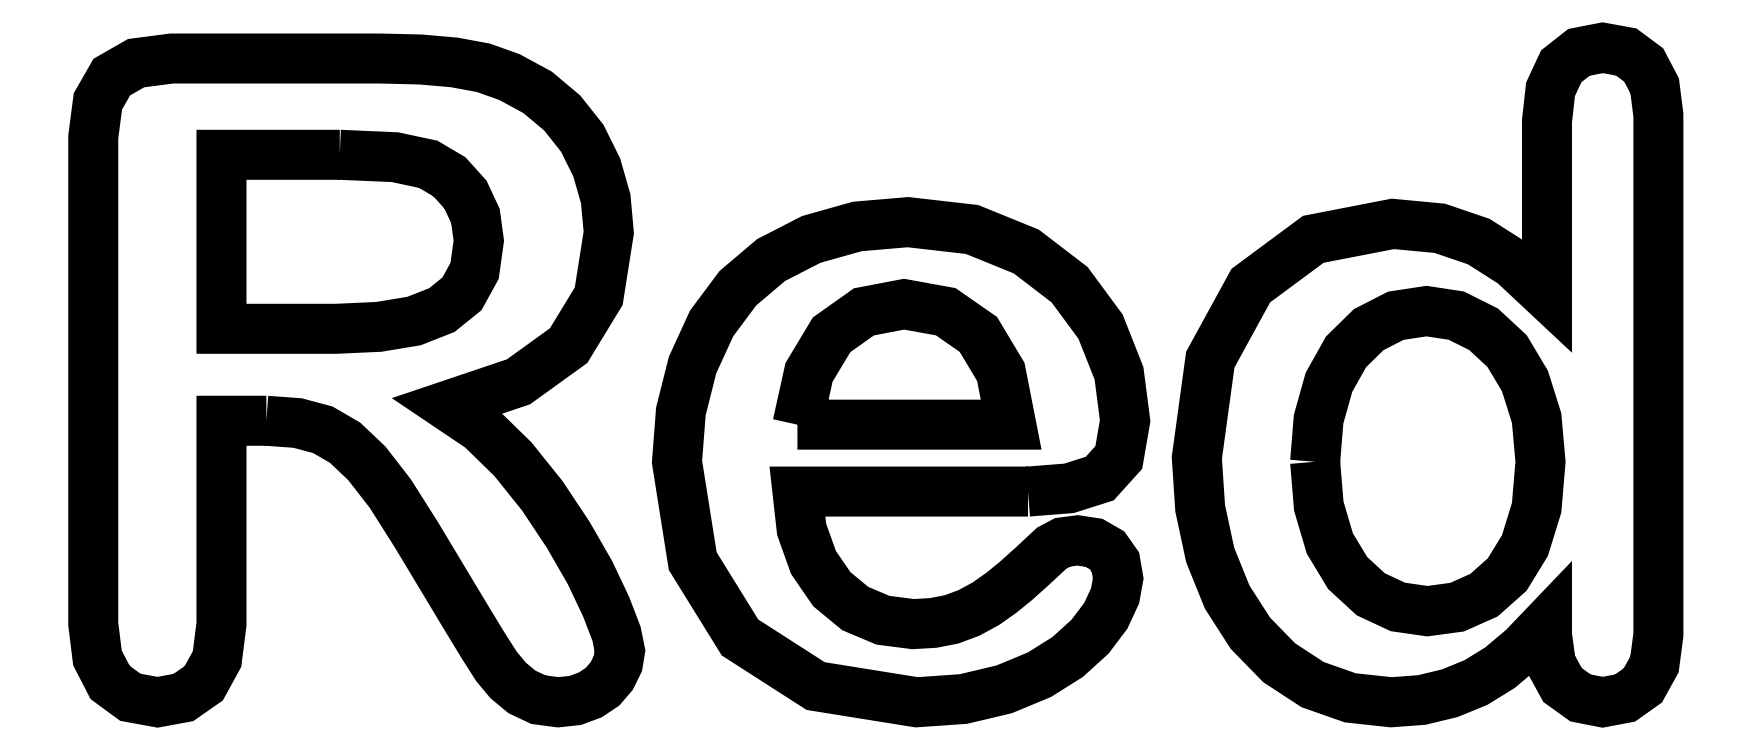
<metadata>
{"format":"dxf","ext":"dxf","renderer":"ezdxf+matplotlib","layout":"modelspace","background":"white","min_lineweight":24,"dpi":150}
</metadata>
<code>
0
SECTION
2
ENTITIES
0
LWPOLYLINE
8
Layer_1
90
63
70
0
10
1.768
20
2.875
30
0
10
1.539
20
2.875
30
0
10
1.31
20
2.875
30
0
10
1.31
20
1.837
30
0
10
1.31
20
0.7982
30
0
10
1.264
20
0.4421
30
0
10
1.129
20
0.194
30
0
10
0.9205
20
0.04851
30
0
10
0.657
20
0
30
0
10
0.3792
20
0.05071
30
0
10
0.172
20
0.2028
30
0
10
0.04299
20
0.4531
30
0
10
-0
20
0.7982
30
0
10
-0
20
3.285
30
0
10
-0
20
5.772
30
0
10
0.0474
20
6.137
30
0
10
0.1896
20
6.385
30
0
10
0.4377
20
6.527
30
0
10
0.8026
20
6.575
30
0
10
1.868
20
6.575
30
0
10
2.932
20
6.575
30
0
10
3.341
20
6.565
30
0
10
3.687
20
6.535
30
0
10
3.984
20
6.48
30
0
10
4.251
20
6.385
30
0
10
4.538
20
6.23
30
0
10
4.789
20
6.019
30
0
10
4.994
20
5.761
30
0
10
5.142
20
5.464
30
0
10
5.234
20
5.141
30
0
10
5.265
20
4.798
30
0
10
5.163
20
4.147
30
0
10
4.855
20
3.642
30
0
10
4.344
20
3.273
30
0
10
3.62
20
3.029
30
0
10
3.961
20
2.8
30
0
10
4.286
20
2.483
30
0
10
4.586
20
2.109
30
0
10
4.851
20
1.711
30
0
10
5.073
20
1.324
30
0
10
5.239
20
0.9746
30
0
10
5.345
20
0.6989
30
0
10
5.38
20
0.5248
30
0
10
5.359
20
0.3969
30
0
10
5.296
20
0.269
30
0
10
5.201
20
0.1588
30
0
10
5.076
20
0.07497
30
0
10
4.923
20
0.01874
30
0
10
4.749
20
0
30
0
10
4.546
20
0.02646
30
0
10
4.379
20
0.1058
30
0
10
4.239
20
0.2216
30
0
10
4.119
20
0.366
30
0
10
3.993
20
0.5622
30
0
10
3.828
20
0.8334
30
0
10
3.565
20
1.27
30
0
10
3.303
20
1.707
30
0
10
3.035
20
2.13
30
0
10
2.796
20
2.439
30
0
10
2.573
20
2.65
30
0
10
2.346
20
2.783
30
0
10
2.087
20
2.852
30
0
10
1.768
20
2.875
30
0
0
LWPOLYLINE
8
Layer_1
90
19
70
0
10
2.518
20
5.592
30
0
10
1.914
20
5.592
30
0
10
1.31
20
5.592
30
0
10
1.31
20
4.703
30
0
10
1.31
20
3.814
30
0
10
1.896
20
3.814
30
0
10
2.483
20
3.814
30
0
10
2.917
20
3.834
30
0
10
3.276
20
3.894
30
0
10
3.56
20
4.005
30
0
10
3.766
20
4.172
30
0
10
3.895
20
4.406
30
0
10
3.938
20
4.714
30
0
10
3.904
20
4.966
30
0
10
3.801
20
5.186
30
0
10
3.638
20
5.367
30
0
10
3.422
20
5.495
30
0
10
3.081
20
5.567
30
0
10
2.518
20
5.592
30
0
0
LWPOLYLINE
8
Layer_1
90
53
70
0
10
9.547
20
2.152
30
0
10
8.37
20
2.152
30
0
10
7.192
20
2.152
30
0
10
7.235
20
1.766
30
0
10
7.355
20
1.429
30
0
10
7.544
20
1.154
30
0
10
7.783
20
0.9569
30
0
10
8.065
20
0.8378
30
0
10
8.374
20
0.7982
30
0
10
8.58
20
0.8103
30
0
10
8.767
20
0.8467
30
0
10
8.944
20
0.9128
30
0
10
9.115
20
1.005
30
0
10
9.276
20
1.119
30
0
10
9.424
20
1.239
30
0
10
9.586
20
1.385
30
0
10
9.79
20
1.574
30
0
10
9.902
20
1.634
30
0
10
10.05
20
1.654
30
0
10
10.22
20
1.628
30
0
10
10.35
20
1.552
30
0
10
10.44
20
1.43
30
0
10
10.47
20
1.266
30
0
10
10.44
20
1.088
30
0
10
10.34
20
0.8819
30
0
10
10.18
20
0.6692
30
0
10
9.953
20
0.463
30
0
10
9.663
20
0.2811
30
0
10
9.305
20
0.1323
30
0
10
8.887
20
0.03307
30
0
10
8.409
20
1e-06
30
0
10
7.379
20
0.1654
30
0
10
6.606
20
0.6615
30
0
10
6.123
20
1.441
30
0
10
5.962
20
2.456
30
0
10
6.002
20
2.97
30
0
10
6.121
20
3.444
30
0
10
6.316
20
3.87
30
0
10
6.584
20
4.229
30
0
10
6.923
20
4.517
30
0
10
7.333
20
4.727
30
0
10
7.803
20
4.86
30
0
10
8.321
20
4.904
30
0
10
8.976
20
4.829
30
0
10
9.529
20
4.604
30
0
10
9.973
20
4.264
30
0
10
10.29
20
3.836
30
0
10
10.48
20
3.36
30
0
10
10.54
20
2.875
30
0
10
10.47
20
2.5
30
0
10
10.28
20
2.284
30
0
10
9.966
20
2.185
30
0
10
9.547
20
2.152
30
0
0
LWPOLYLINE
8
Layer_1
90
11
70
0
10
7.192
20
2.835
30
0
10
8.284
20
2.835
30
0
10
9.375
20
2.835
30
0
10
9.269
20
3.375
30
0
10
9.04
20
3.757
30
0
10
8.707
20
3.989
30
0
10
8.281
20
4.066
30
0
10
7.871
20
3.987
30
0
10
7.541
20
3.753
30
0
10
7.31
20
3.369
30
0
10
7.192
20
2.835
30
0
0
LWPOLYLINE
8
Layer_1
90
45
70
0
10
14.85
20
0.6879
30
0
10
14.85
20
0.7474
30
0
10
14.85
20
0.807
30
0
10
14.61
20
0.5545
30
0
10
14.37
20
0.3528
30
0
10
14.12
20
0.2017
30
0
10
13.86
20
0.0926
30
0
10
13.57
20
0.02315
30
0
10
13.26
20
0
30
0
10
12.84
20
0.0452
30
0
10
12.45
20
0.1808
30
0
10
12.11
20
0.4046
30
0
10
11.82
20
0.7056
30
0
10
11.58
20
1.075
30
0
10
11.41
20
1.504
30
0
10
11.31
20
1.981
30
0
10
11.27
20
2.496
30
0
10
11.41
20
3.5
30
0
10
11.82
20
4.255
30
0
10
12.46
20
4.728
30
0
10
13.27
20
4.886
30
0
10
13.75
20
4.841
30
0
10
14.15
20
4.705
30
0
10
14.5
20
4.48
30
0
10
14.85
20
4.158
30
0
10
14.85
20
5.047
30
0
10
14.85
20
5.935
30
0
10
14.88
20
6.261
30
0
10
14.99
20
6.496
30
0
10
15.17
20
6.638
30
0
10
15.42
20
6.685
30
0
10
15.66
20
6.641
30
0
10
15.84
20
6.509
30
0
10
15.95
20
6.295
30
0
10
15.99
20
5.997
30
0
10
15.99
20
3.343
30
0
10
15.99
20
0.6879
30
0
10
15.95
20
0.387
30
0
10
15.83
20
0.172
30
0
10
15.64
20
0.04299
30
0
10
15.42
20
0
30
0
10
15.19
20
0.0441
30
0
10
15.01
20
0.1764
30
0
10
14.89
20
0.3947
30
0
10
14.85
20
0.6879
30
0
0
LWPOLYLINE
8
Layer_1
90
25
70
0
10
12.48
20
2.456
30
0
10
12.52
20
2.003
30
0
10
12.63
20
1.623
30
0
10
12.81
20
1.321
30
0
10
13.05
20
1.102
30
0
10
13.33
20
0.9734
30
0
10
13.63
20
0.9305
30
0
10
13.93
20
0.9712
30
0
10
14.2
20
1.094
30
0
10
14.44
20
1.304
30
0
10
14.62
20
1.601
30
0
10
14.74
20
1.987
30
0
10
14.78
20
2.456
30
0
10
14.74
20
2.903
30
0
10
14.62
20
3.281
30
0
10
14.44
20
3.587
30
0
10
14.2
20
3.81
30
0
10
13.92
20
3.949
30
0
10
13.62
20
3.995
30
0
10
13.3
20
3.948
30
0
10
13.03
20
3.806
30
0
10
12.79
20
3.578
30
0
10
12.62
20
3.268
30
0
10
12.51
20
2.891
30
0
10
12.48
20
2.456
30
0
0
ENDSEC
0
EOF

</code>
